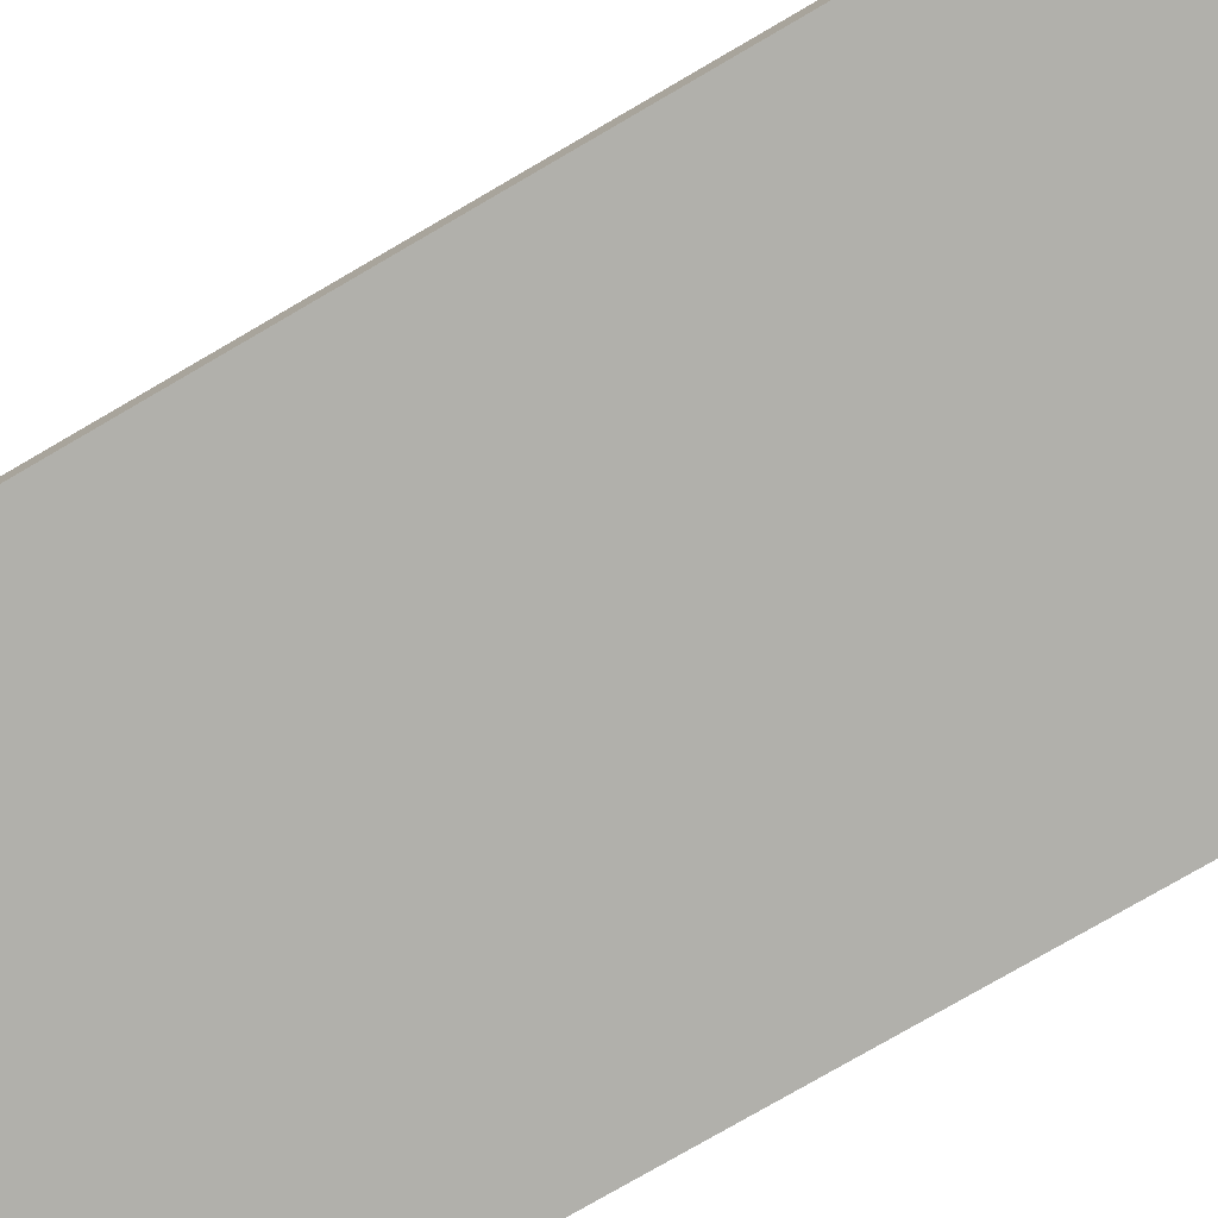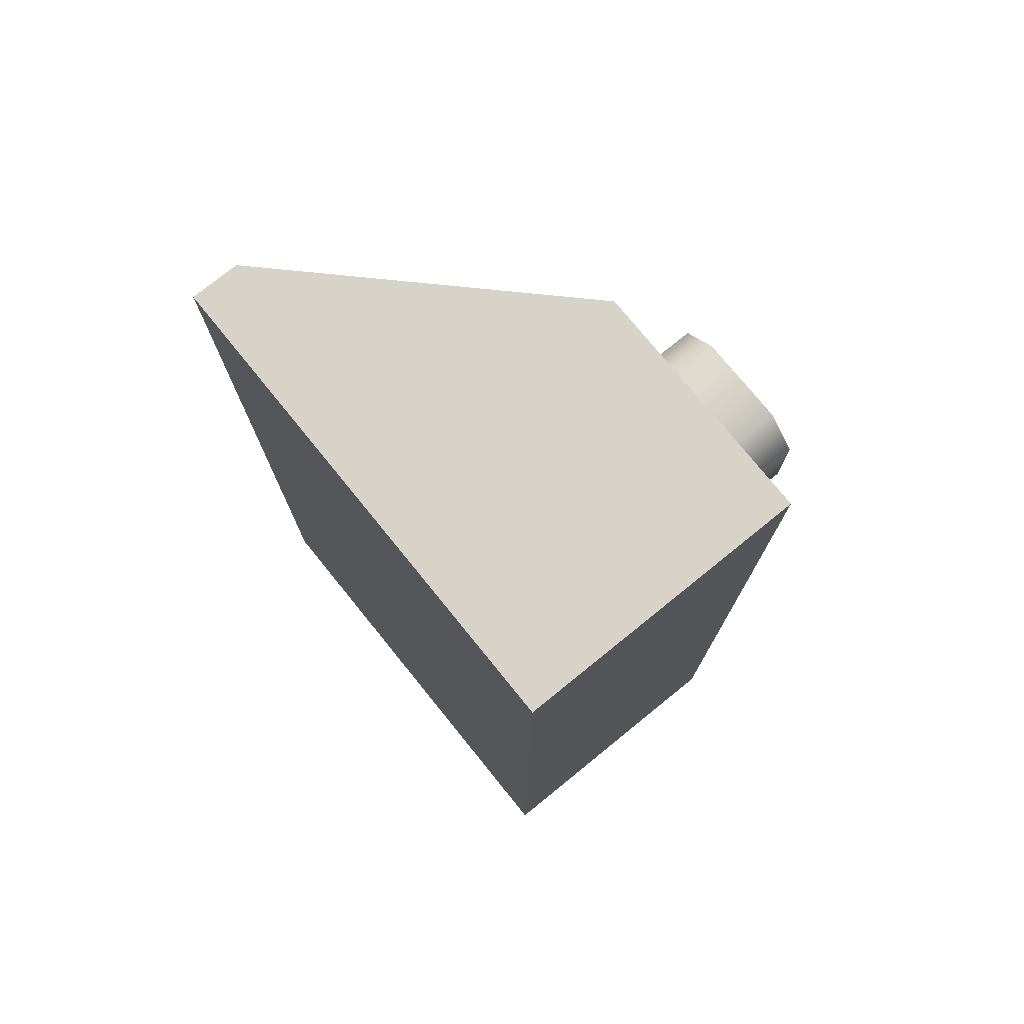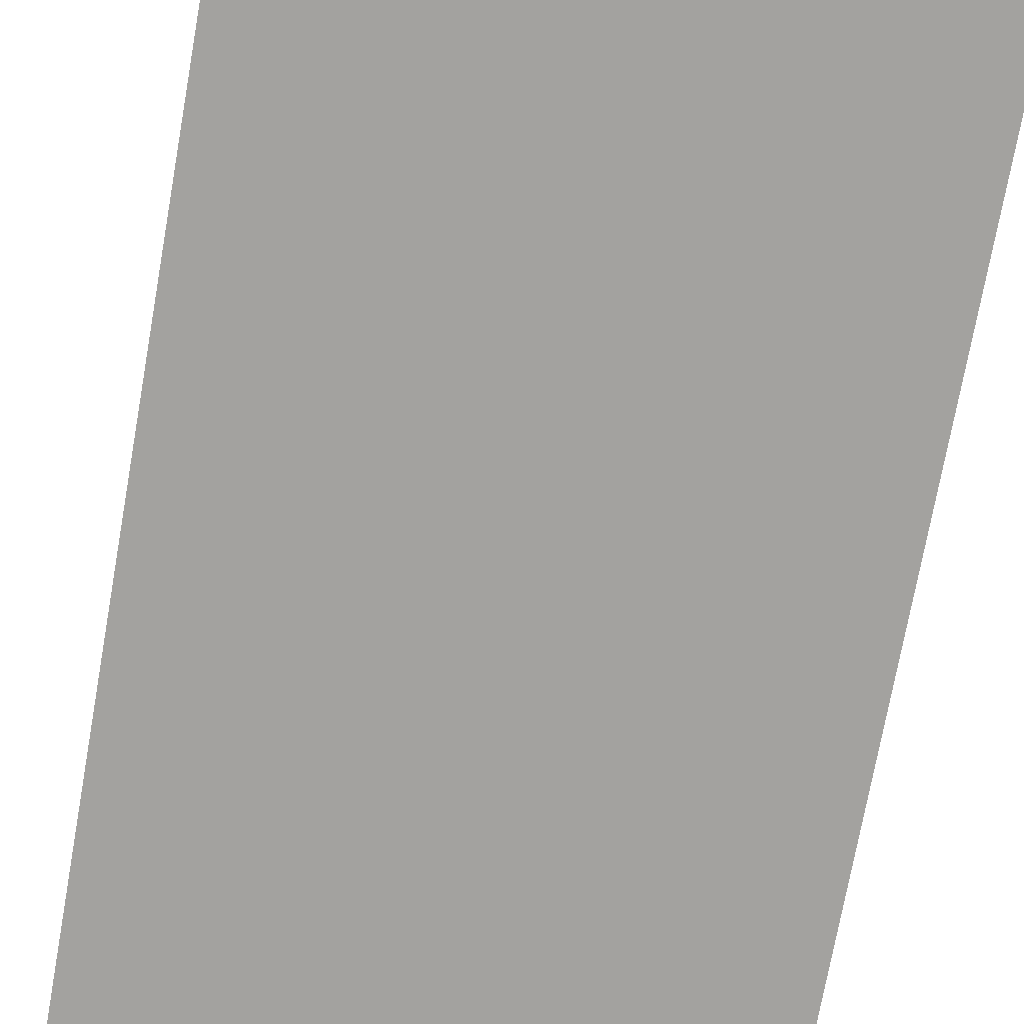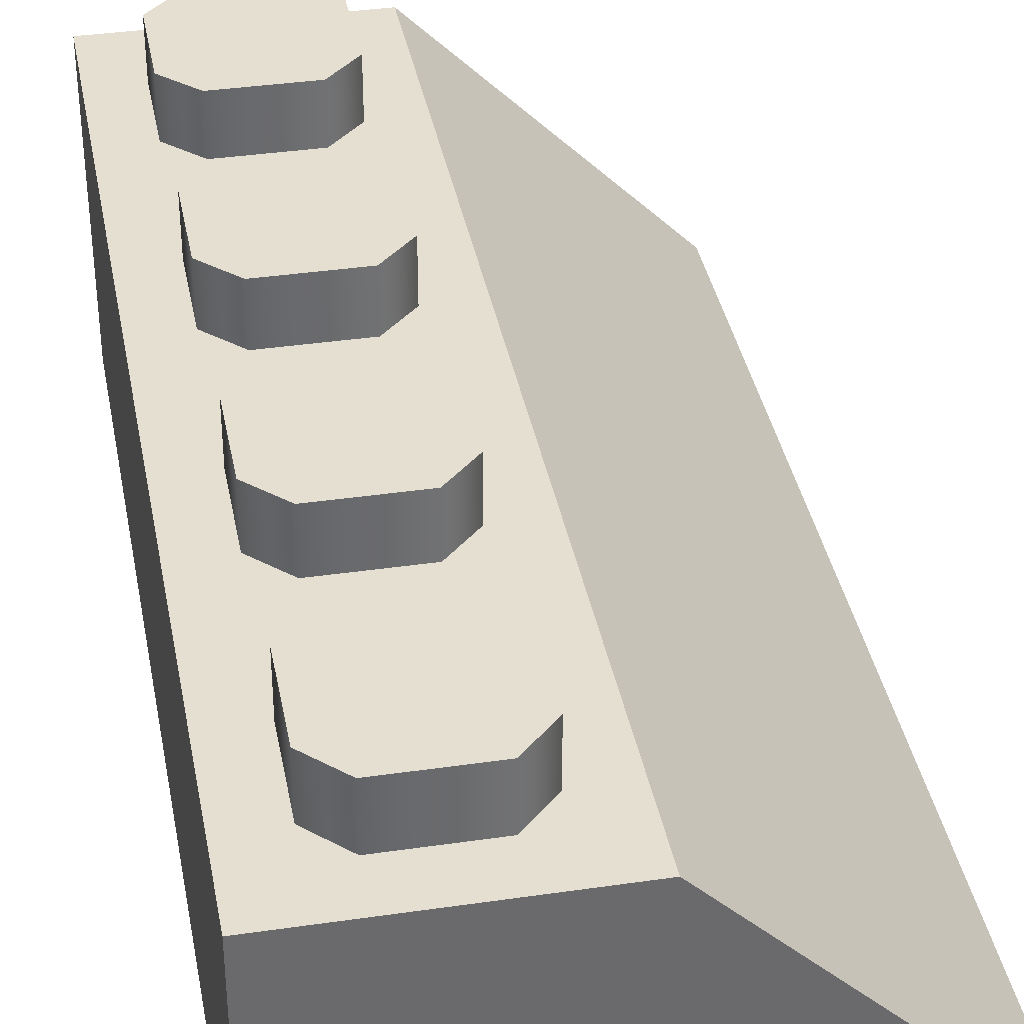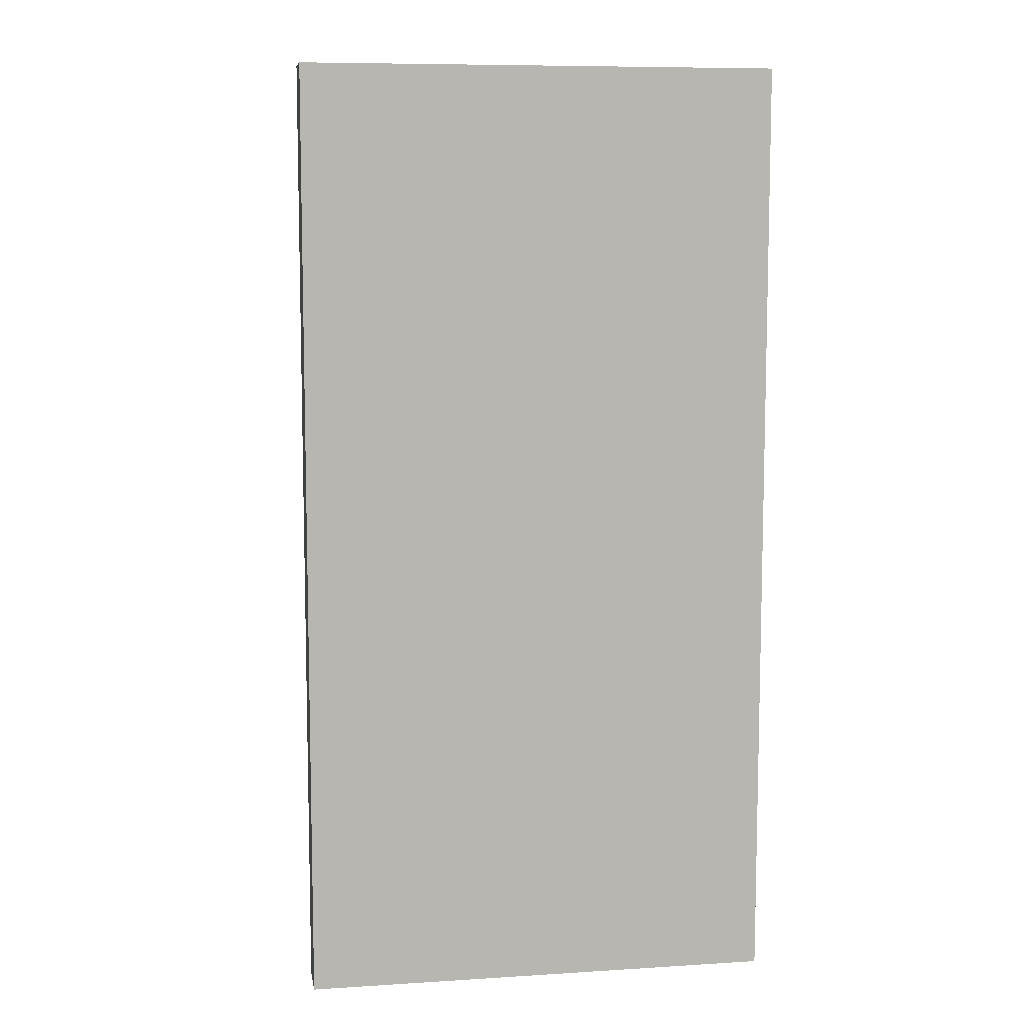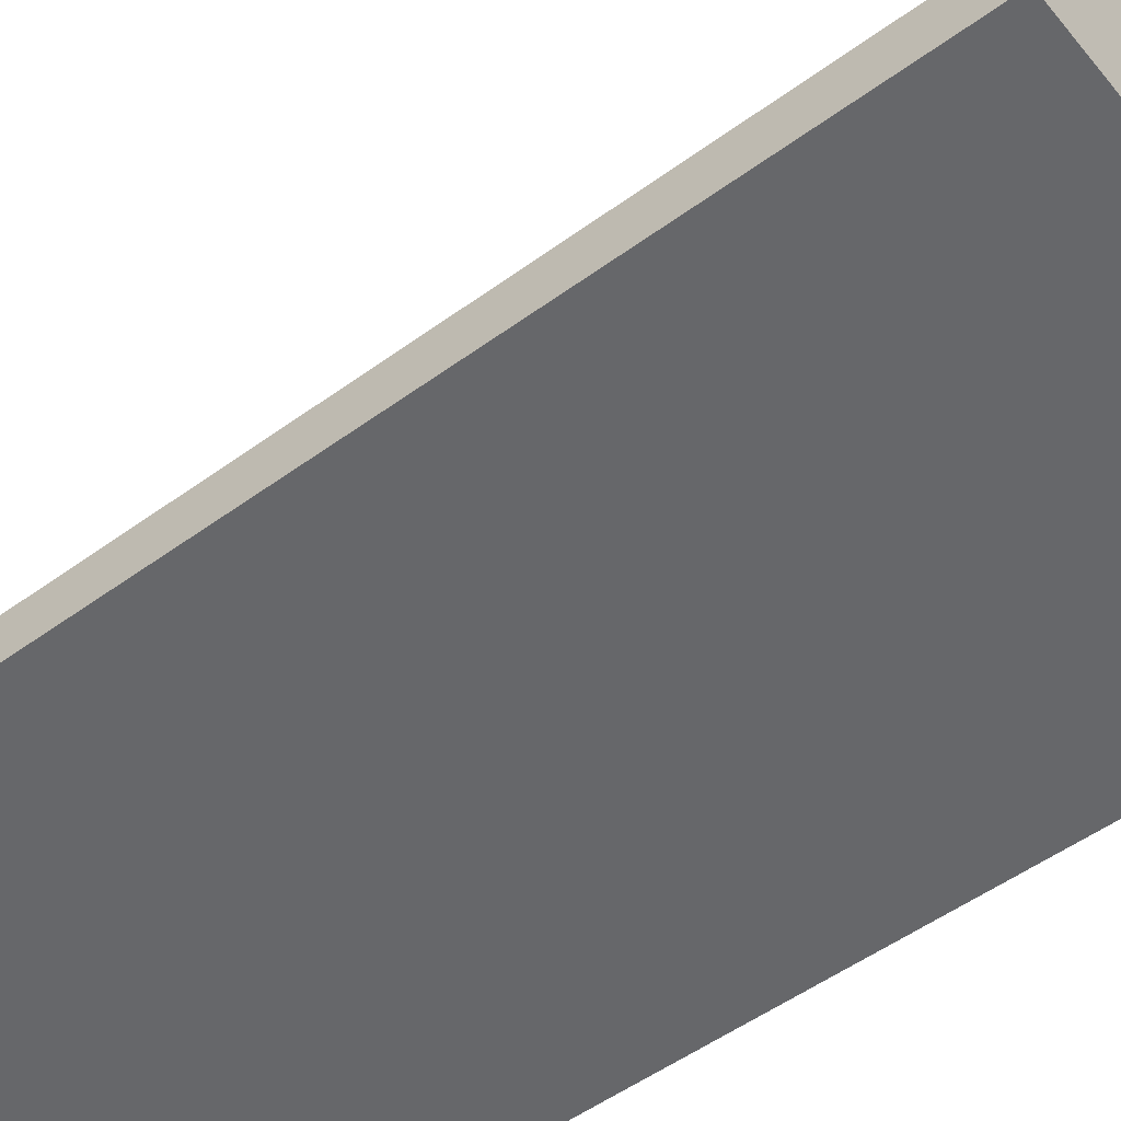
<metadata>
{"format":"obj","ext":"obj","renderer":"f3d","projection":"perspective","resolution":1024,"background":"white","views":[{"elev":-78.5,"azim":-59.9,"up":"+Y"},{"elev":75.9,"azim":51.0,"up":"+Z"},{"elev":-72.4,"azim":169.9,"up":"+Y"},{"elev":37.3,"azim":169.4,"up":"+Y"},{"elev":8.6,"azim":-9.5,"up":"+Z"},{"elev":-52.2,"azim":-51.8,"up":"+Y"}]}
</metadata>
<code>
g bevel-lq-brick-slope-2x4
v -0.0795 0.016 -0.158 1 1 1
v 0 0.096 -0.158 1 1 1
v -0.0795 0.016 0.158 1 1 1
v 0 0.096 0.158 1 1 1
v -0.0795 0 -0.158 1 1 1
v -0.0795 0 0.158 1 1 1
v 0.0795 0.096 -0.158 1 1 1
v 0.0795 0.096 0.158 1 1 1
v 0.0795 0 -0.158 1 1 1
v 0.0795 0 0.158 1 1 1
v 0.06375 0.114 -0.1325 1 1 1
v 0.06375 0.114 -0.1045 1 1 1
v 0.05375 0.114 -0.1425 1 1 1
v 0.05375 0.114 -0.0945 1 1 1
v 0.02575 0.114 -0.1425 1 1 1
v 0.02575 0.114 -0.0945 1 1 1
v 0.01575 0.114 -0.1325 1 1 1
v 0.01575 0.114 -0.1045 1 1 1
v 0.02575 0.096 -0.1425 1 1 1
v 0.01575 0.096 -0.1325 1 1 1
v 0.05375 0.096 -0.1425 1 1 1
v 0.01575 0.096 -0.1045 1 1 1
v 0.06375 0.096 -0.1325 1 1 1
v 0.02575 0.096 -0.0945 1 1 1
v 0.05375 0.096 -0.0945 1 1 1
v 0.06375 0.096 -0.1045 1 1 1
v 0.06375 0.114 0.0255 1 1 1
v 0.06375 0.114 0.0535 1 1 1
v 0.05375 0.114 0.0155 1 1 1
v 0.05375 0.114 0.0635 1 1 1
v 0.02575 0.114 0.0155 1 1 1
v 0.02575 0.114 0.0635 1 1 1
v 0.01575 0.114 0.0255 1 1 1
v 0.01575 0.114 0.0535 1 1 1
v 0.02575 0.096 0.0155 1 1 1
v 0.01575 0.096 0.0255 1 1 1
v 0.05375 0.096 0.0155 1 1 1
v 0.01575 0.096 0.0535 1 1 1
v 0.06375 0.096 0.0255 1 1 1
v 0.02575 0.096 0.0635 1 1 1
v 0.05375 0.096 0.0635 1 1 1
v 0.06375 0.096 0.0535 1 1 1
v 0.06375 0.114 -0.0535 1 1 1
v 0.06375 0.114 -0.0255 1 1 1
v 0.05375 0.114 -0.0635 1 1 1
v 0.05375 0.114 -0.0155 1 1 1
v 0.02575 0.114 -0.0635 1 1 1
v 0.02575 0.114 -0.0155 1 1 1
v 0.01575 0.114 -0.0535 1 1 1
v 0.01575 0.114 -0.0255 1 1 1
v 0.02575 0.096 -0.0635 1 1 1
v 0.01575 0.096 -0.0535 1 1 1
v 0.05375 0.096 -0.0635 1 1 1
v 0.01575 0.096 -0.0255 1 1 1
v 0.06375 0.096 -0.0535 1 1 1
v 0.02575 0.096 -0.0155 1 1 1
v 0.05375 0.096 -0.0155 1 1 1
v 0.06375 0.096 -0.0255 1 1 1
v 0.06375 0.114 0.1045 1 1 1
v 0.06375 0.114 0.1325 1 1 1
v 0.05375 0.114 0.0945 1 1 1
v 0.05375 0.114 0.1425 1 1 1
v 0.02575 0.114 0.0945 1 1 1
v 0.02575 0.114 0.1425 1 1 1
v 0.01575 0.114 0.1045 1 1 1
v 0.01575 0.114 0.1325 1 1 1
v 0.02575 0.096 0.0945 1 1 1
v 0.01575 0.096 0.1045 1 1 1
v 0.05375 0.096 0.0945 1 1 1
v 0.01575 0.096 0.1325 1 1 1
v 0.06375 0.096 0.1045 1 1 1
v 0.02575 0.096 0.1425 1 1 1
v 0.05375 0.096 0.1425 1 1 1
v 0.06375 0.096 0.1325 1 1 1
f 3 2 1
f 2 3 4
f 6 1 5
f 1 6 3
f 2 8 7
f 8 2 4
f 8 9 7
f 9 8 10
f 8 6 10
f 6 8 3
f 3 8 4
f 1 9 5
f 9 1 7
f 7 1 2
f 6 9 10
f 9 6 5
f 13 12 11
f 12 13 14
f 14 13 15
f 14 15 16
f 16 15 17
f 16 17 18
f 20 15 19
f 15 21 19
f 15 20 17
f 21 15 13
f 22 17 20
f 17 22 18
f 13 23 21
f 23 13 11
f 24 18 22
f 18 24 16
f 24 14 16
f 14 24 25
f 12 23 11
f 25 12 14
f 23 12 26
f 12 25 26
f 29 28 27
f 28 29 30
f 30 29 31
f 30 31 32
f 32 31 33
f 32 33 34
f 36 31 35
f 31 37 35
f 31 36 33
f 37 31 29
f 38 33 36
f 33 38 34
f 29 39 37
f 39 29 27
f 40 34 38
f 34 40 32
f 40 30 32
f 30 40 41
f 28 39 27
f 41 28 30
f 39 28 42
f 28 41 42
f 45 44 43
f 44 45 46
f 46 45 47
f 46 47 48
f 48 47 49
f 48 49 50
f 52 47 51
f 47 53 51
f 47 52 49
f 53 47 45
f 54 49 52
f 49 54 50
f 45 55 53
f 55 45 43
f 56 50 54
f 50 56 48
f 56 46 48
f 46 56 57
f 44 55 43
f 57 44 46
f 55 44 58
f 44 57 58
f 61 60 59
f 60 61 62
f 62 61 63
f 62 63 64
f 64 63 65
f 64 65 66
f 68 63 67
f 63 69 67
f 63 68 65
f 69 63 61
f 70 65 68
f 65 70 66
f 61 71 69
f 71 61 59
f 72 66 70
f 66 72 64
f 72 62 64
f 62 72 73
f 60 71 59
f 73 60 62
f 71 60 74
f 60 73 74
g bevel-lq-brick-slope-2x4
f 3 2 1
f 2 3 4
f 6 1 5
f 1 6 3
f 2 8 7
f 8 2 4
f 8 9 7
f 9 8 10
f 8 6 10
f 6 8 3
f 3 8 4
f 1 9 5
f 9 1 7
f 7 1 2
f 6 9 10
f 9 6 5
f 13 12 11
f 12 13 14
f 14 13 15
f 14 15 16
f 16 15 17
f 16 17 18
f 20 15 19
f 15 21 19
f 15 20 17
f 21 15 13
f 22 17 20
f 17 22 18
f 13 23 21
f 23 13 11
f 24 18 22
f 18 24 16
f 24 14 16
f 14 24 25
f 12 23 11
f 25 12 14
f 23 12 26
f 12 25 26
f 29 28 27
f 28 29 30
f 30 29 31
f 30 31 32
f 32 31 33
f 32 33 34
f 36 31 35
f 31 37 35
f 31 36 33
f 37 31 29
f 38 33 36
f 33 38 34
f 29 39 37
f 39 29 27
f 40 34 38
f 34 40 32
f 40 30 32
f 30 40 41
f 28 39 27
f 41 28 30
f 39 28 42
f 28 41 42
f 45 44 43
f 44 45 46
f 46 45 47
f 46 47 48
f 48 47 49
f 48 49 50
f 52 47 51
f 47 53 51
f 47 52 49
f 53 47 45
f 54 49 52
f 49 54 50
f 45 55 53
f 55 45 43
f 56 50 54
f 50 56 48
f 56 46 48
f 46 56 57
f 44 55 43
f 57 44 46
f 55 44 58
f 44 57 58
f 61 60 59
f 60 61 62
f 62 61 63
f 62 63 64
f 64 63 65
f 64 65 66
f 68 63 67
f 63 69 67
f 63 68 65
f 69 63 61
f 70 65 68
f 65 70 66
f 61 71 69
f 71 61 59
f 72 66 70
f 66 72 64
f 72 62 64
f 62 72 73
f 60 71 59
f 73 60 62
f 71 60 74
f 60 73 74

</code>
